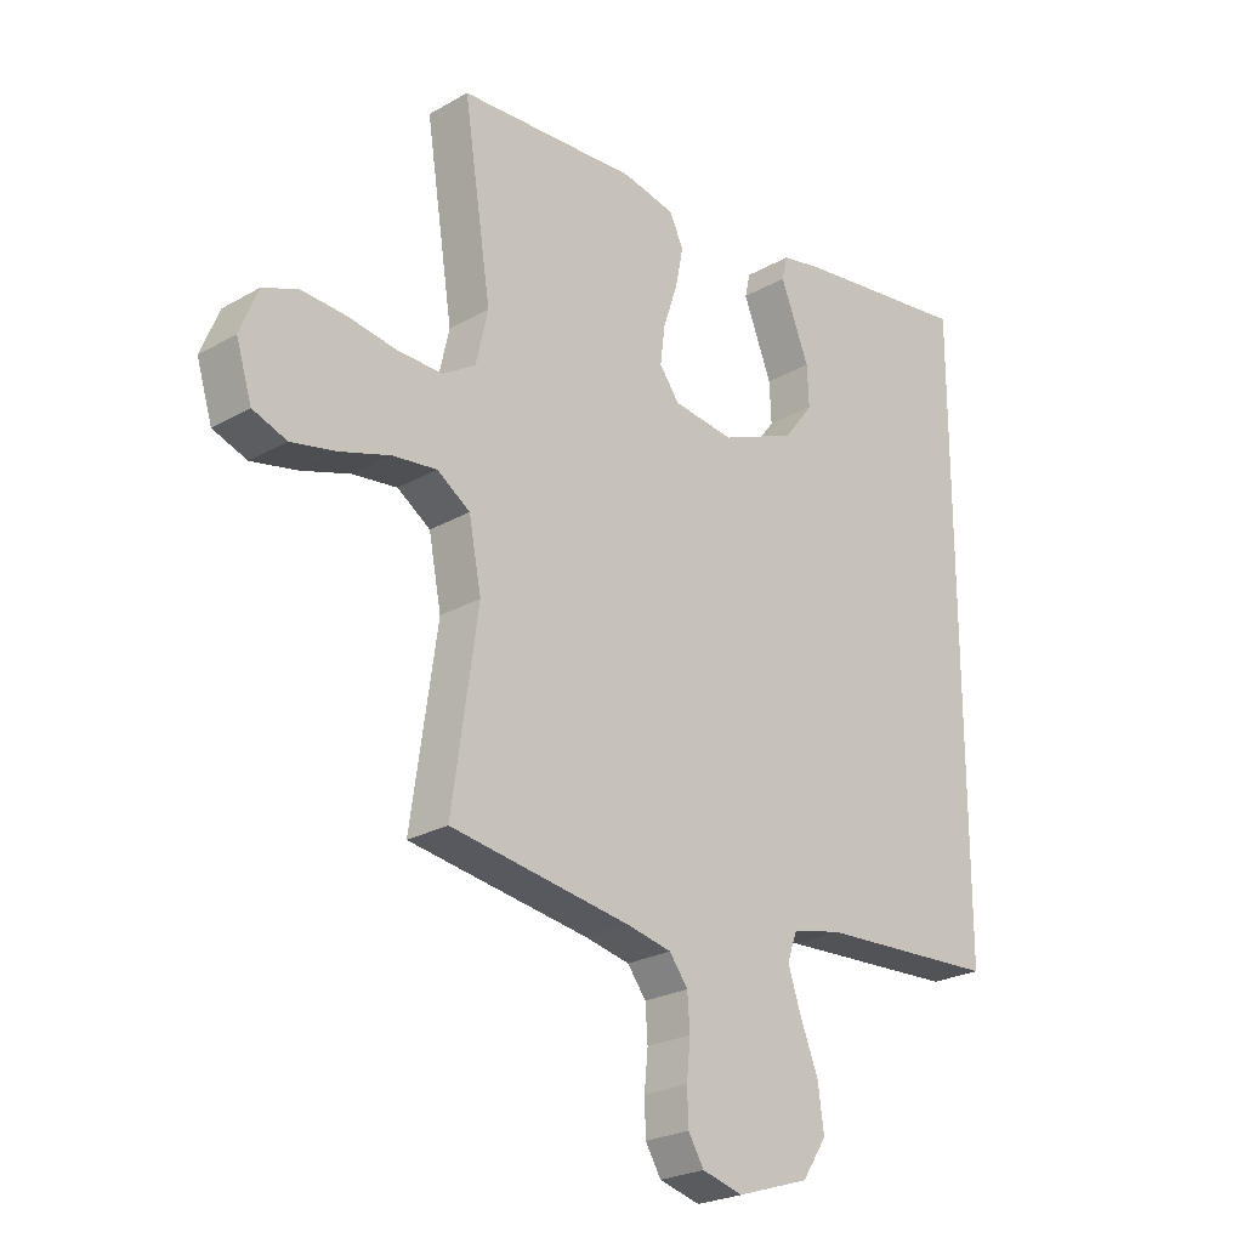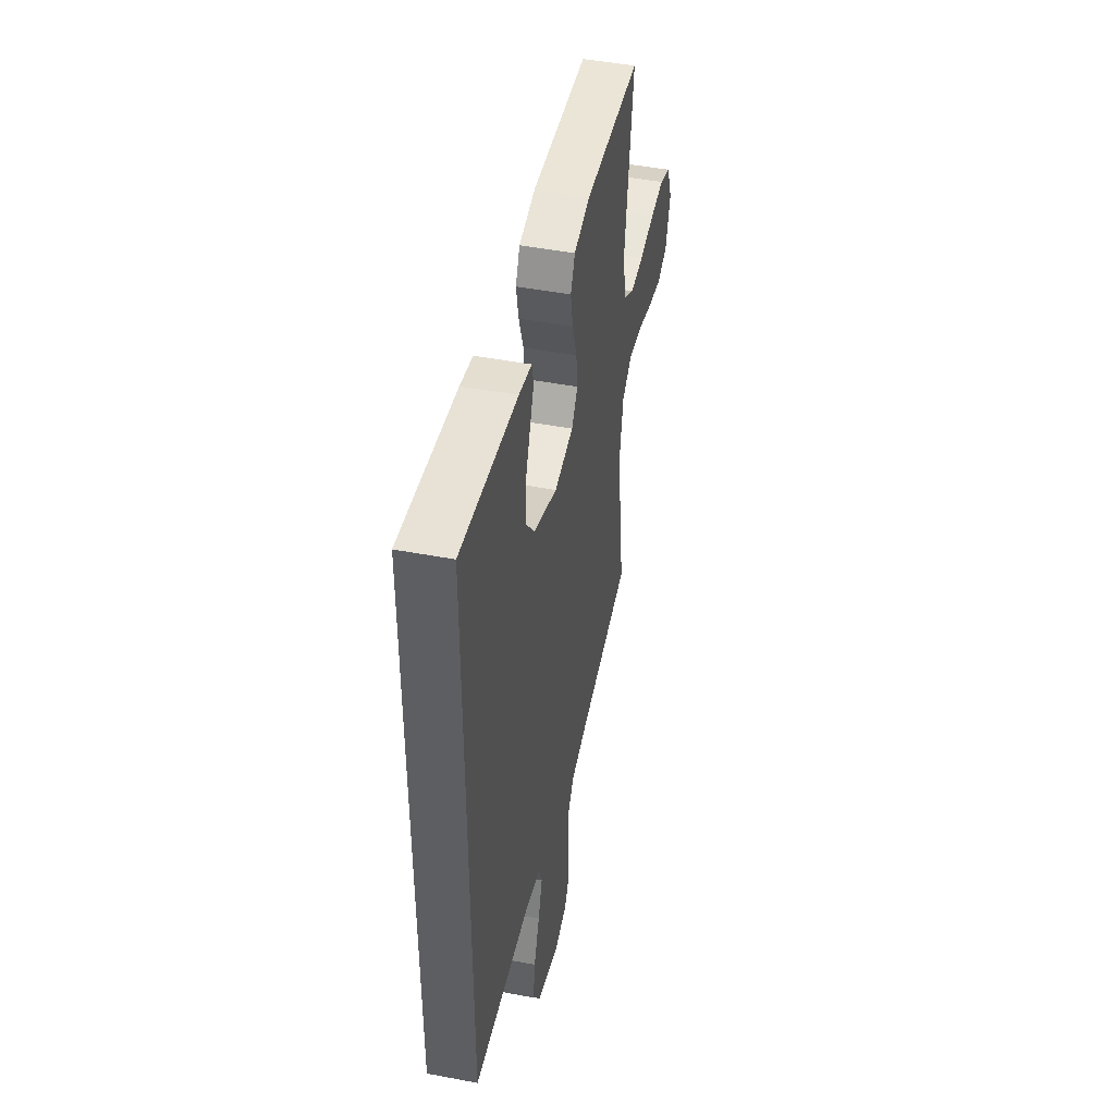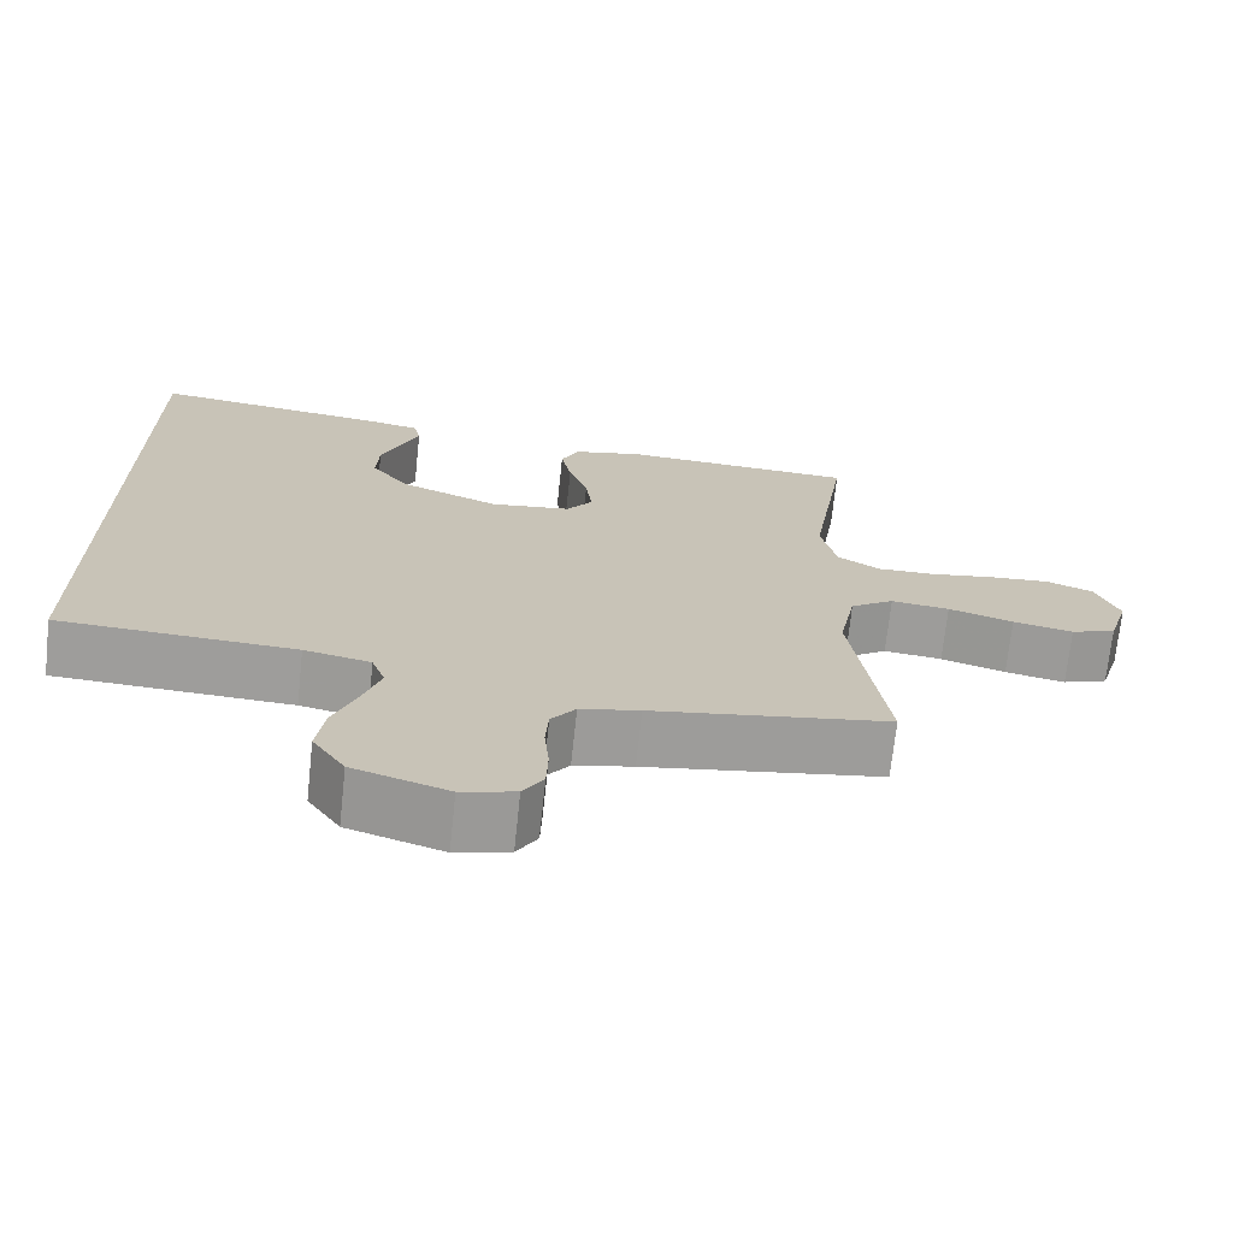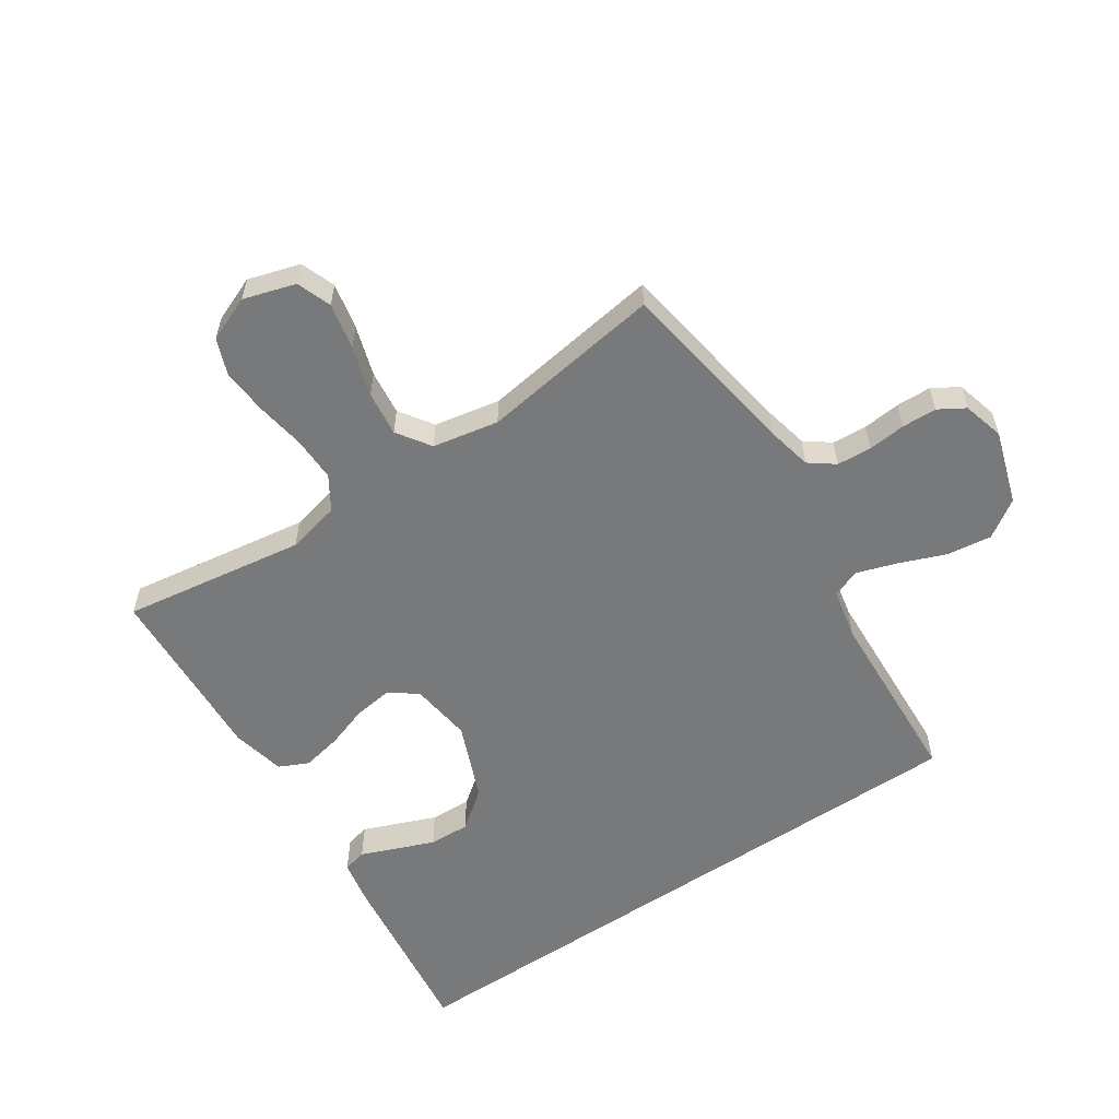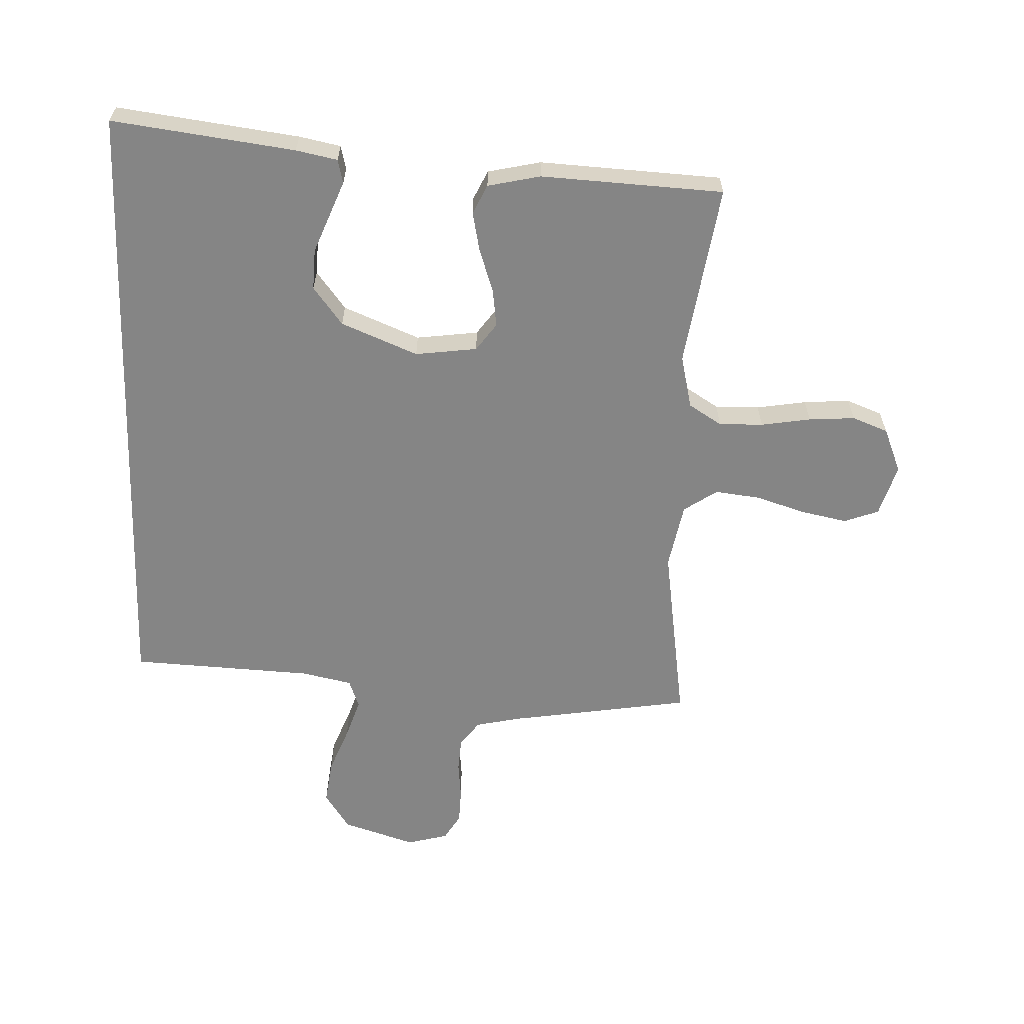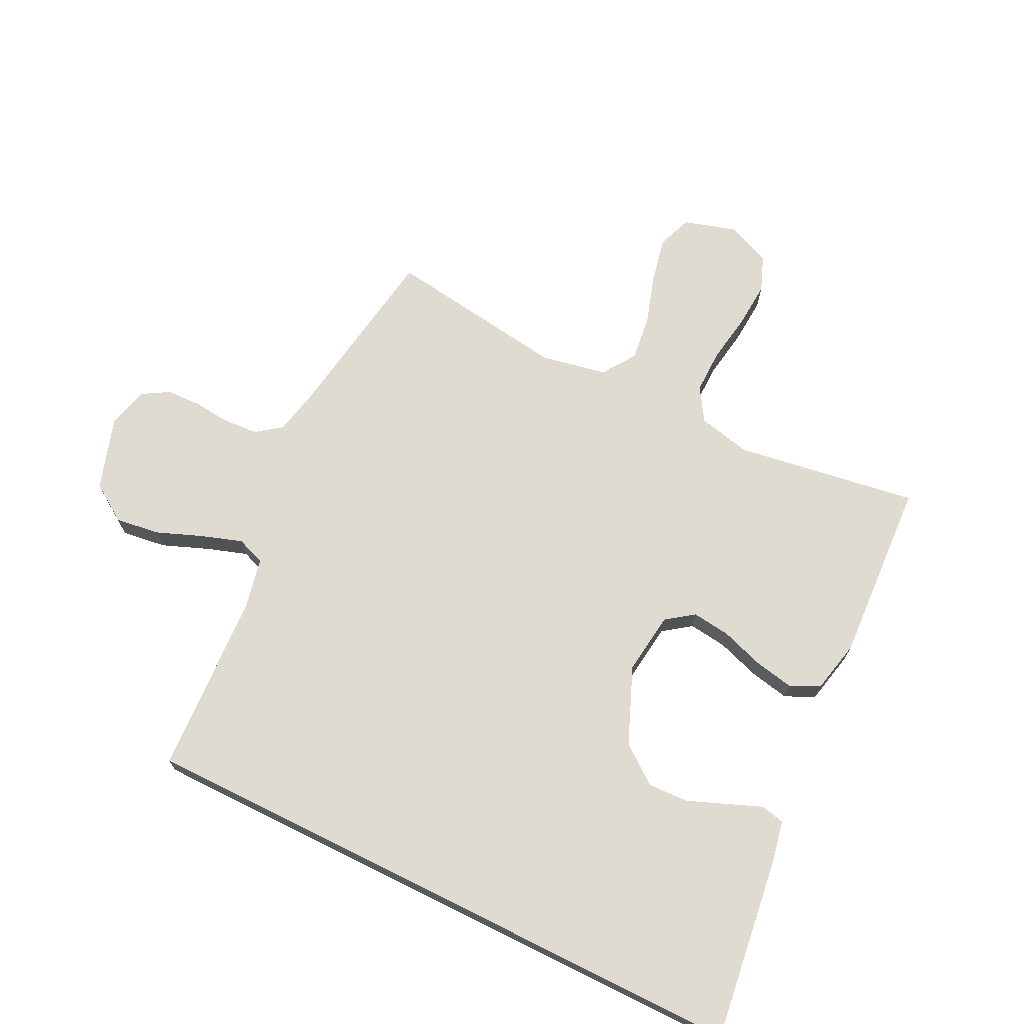
<metadata>
{"format":"obj","ext":"obj","renderer":"f3d","projection":"perspective","resolution":1024,"background":"white","views":[{"elev":-24.3,"azim":133.3,"up":"+Z"},{"elev":47.1,"azim":-77.9,"up":"+Z"},{"elev":-70.8,"azim":-6.1,"up":"+Z"},{"elev":-57.7,"azim":124.0,"up":"+Y"},{"elev":-61.7,"azim":-1.9,"up":"+Y"},{"elev":70.2,"azim":-63.6,"up":"+Y"}]}
</metadata>
<code>
v 0.5 0.07 -0.5
v 0.2 0.07 -0.546
v 0.125 0.07 -0.562
v 0.094 0.07 -0.603
v 0.09 0.07 -0.66
v 0.096 0.07 -0.722
v 0.094 0.07 -0.779
v 0.068 0.07 -0.822
v 0 0.07 -0.84
v -0.12 0.07 -0.801
v -0.161 0.07 -0.739
v -0.151 0.07 -0.666
v -0.121 0.07 -0.59
v -0.099 0.07 -0.524
v -0.116 0.07 -0.477
v -0.2 0.07 -0.459
v -0.5 0.07 -0.443
v -0.5 0.07 0.588
v -0.2 0.07 0.548
v -0.132 0.07 0.534
v -0.123 0.07 0.495
v -0.145 0.07 0.44
v -0.171 0.07 0.375
v -0.174 0.07 0.308
v -0.126 0.07 0.245
v 0 0.07 0.193
v 0.102 0.07 0.206
v 0.135 0.07 0.251
v 0.127 0.07 0.314
v 0.103 0.07 0.385
v 0.09 0.07 0.45
v 0.113 0.07 0.498
v 0.2 0.07 0.517
v 0.5 0.07 0.5
v 0.454 0.07 0.2
v 0.474 0.07 0.112
v 0.528 0.07 0.078
v 0.601 0.07 0.079
v 0.683 0.07 0.092
v 0.759 0.07 0.097
v 0.818 0.07 0.074
v 0.848 0.07 0
v 0.822 0.07 -0.085
v 0.765 0.07 -0.106
v 0.689 0.07 -0.09
v 0.607 0.07 -0.064
v 0.533 0.07 -0.055
v 0.478 0.07 -0.092
v 0.457 0.07 -0.2
v 0.5 0 -0.5
v 0.2 0 -0.546
v 0.125 0 -0.562
v 0.094 0 -0.603
v 0.09 0 -0.66
v 0.096 0 -0.722
v 0.094 0 -0.779
v 0.068 0 -0.822
v 0 0 -0.84
v -0.12 0 -0.801
v -0.161 0 -0.739
v -0.151 0 -0.666
v -0.121 0 -0.59
v -0.099 0 -0.524
v -0.116 0 -0.477
v -0.2 0 -0.459
v -0.5 0 -0.443
v -0.5 0 0.588
v -0.2 0 0.548
v -0.132 0 0.534
v -0.123 0 0.495
v -0.145 0 0.44
v -0.171 0 0.375
v -0.174 0 0.308
v -0.126 0 0.245
v 0 0 0.193
v 0.102 0 0.206
v 0.135 0 0.251
v 0.127 0 0.314
v 0.103 0 0.385
v 0.09 0 0.45
v 0.113 0 0.498
v 0.2 0 0.517
v 0.5 0 0.5
v 0.454 0 0.2
v 0.474 0 0.112
v 0.528 0 0.078
v 0.601 0 0.079
v 0.683 0 0.092
v 0.759 0 0.097
v 0.818 0 0.074
v 0.848 0 0
v 0.822 0 -0.085
v 0.765 0 -0.106
v 0.689 0 -0.09
v 0.607 0 -0.064
v 0.533 0 -0.055
v 0.478 0 -0.092
v 0.457 0 -0.2
f 44 45 46
f 43 44 46
f 42 43 46
f 41 42 46
f 40 41 46
f 39 40 46
f 38 39 46
f 37 38 46 47
f 36 37 47 48
f 33 34 35
f 32 33 35
f 31 32 35
f 30 31 35
f 29 30 35
f 36 48 49
f 35 36 49
f 29 35 49
f 28 29 49
f 20 21 22
f 19 20 22
f 18 19 22
f 17 18 22
f 17 22 23
f 11 12 13
f 10 11 13
f 9 10 13
f 8 9 13
f 7 8 13
f 6 7 13
f 5 6 13
f 4 5 13 14
f 3 4 14 15
f 49 1 2
f 28 49 2
f 27 28 2
f 17 23 24
f 16 17 24 25
f 15 16 25 26
f 15 26 27
f 3 15 27
f 2 3 27
f 95 94 93
f 95 93 92
f 95 92 91
f 95 91 90
f 95 90 89
f 95 89 88
f 95 88 87
f 96 95 87 86
f 97 96 86 85
f 84 83 82
f 84 82 81
f 84 81 80
f 84 80 79
f 84 79 78
f 98 97 85
f 98 85 84
f 98 84 78
f 98 78 77
f 71 70 69
f 71 69 68
f 71 68 67
f 71 67 66
f 72 71 66
f 62 61 60
f 62 60 59
f 62 59 58
f 62 58 57
f 62 57 56
f 62 56 55
f 62 55 54
f 63 62 54 53
f 64 63 53 52
f 51 50 98
f 51 98 77
f 51 77 76
f 73 72 66
f 74 73 66 65
f 75 74 65 64
f 76 75 64
f 76 64 52
f 76 52 51
f 1 50 51 2
f 2 51 52 3
f 3 52 53 4
f 4 53 54 5
f 5 54 55 6
f 6 55 56 7
f 7 56 57 8
f 8 57 58 9
f 9 58 59 10
f 10 59 60 11
f 11 60 61 12
f 12 61 62 13
f 13 62 63 14
f 14 63 64 15
f 15 64 65 16
f 16 65 66 17
f 17 66 67 18
f 18 67 68 19
f 19 68 69 20
f 20 69 70 21
f 21 70 71 22
f 22 71 72 23
f 23 72 73 24
f 24 73 74 25
f 25 74 75 26
f 26 75 76 27
f 27 76 77 28
f 28 77 78 29
f 29 78 79 30
f 30 79 80 31
f 31 80 81 32
f 32 81 82 33
f 33 82 83 34
f 34 83 84 35
f 35 84 85 36
f 36 85 86 37
f 37 86 87 38
f 38 87 88 39
f 39 88 89 40
f 40 89 90 41
f 41 90 91 42
f 42 91 92 43
f 43 92 93 44
f 44 93 94 45
f 45 94 95 46
f 46 95 96 47
f 47 96 97 48
f 48 97 98 49
f 49 98 50 1

</code>
